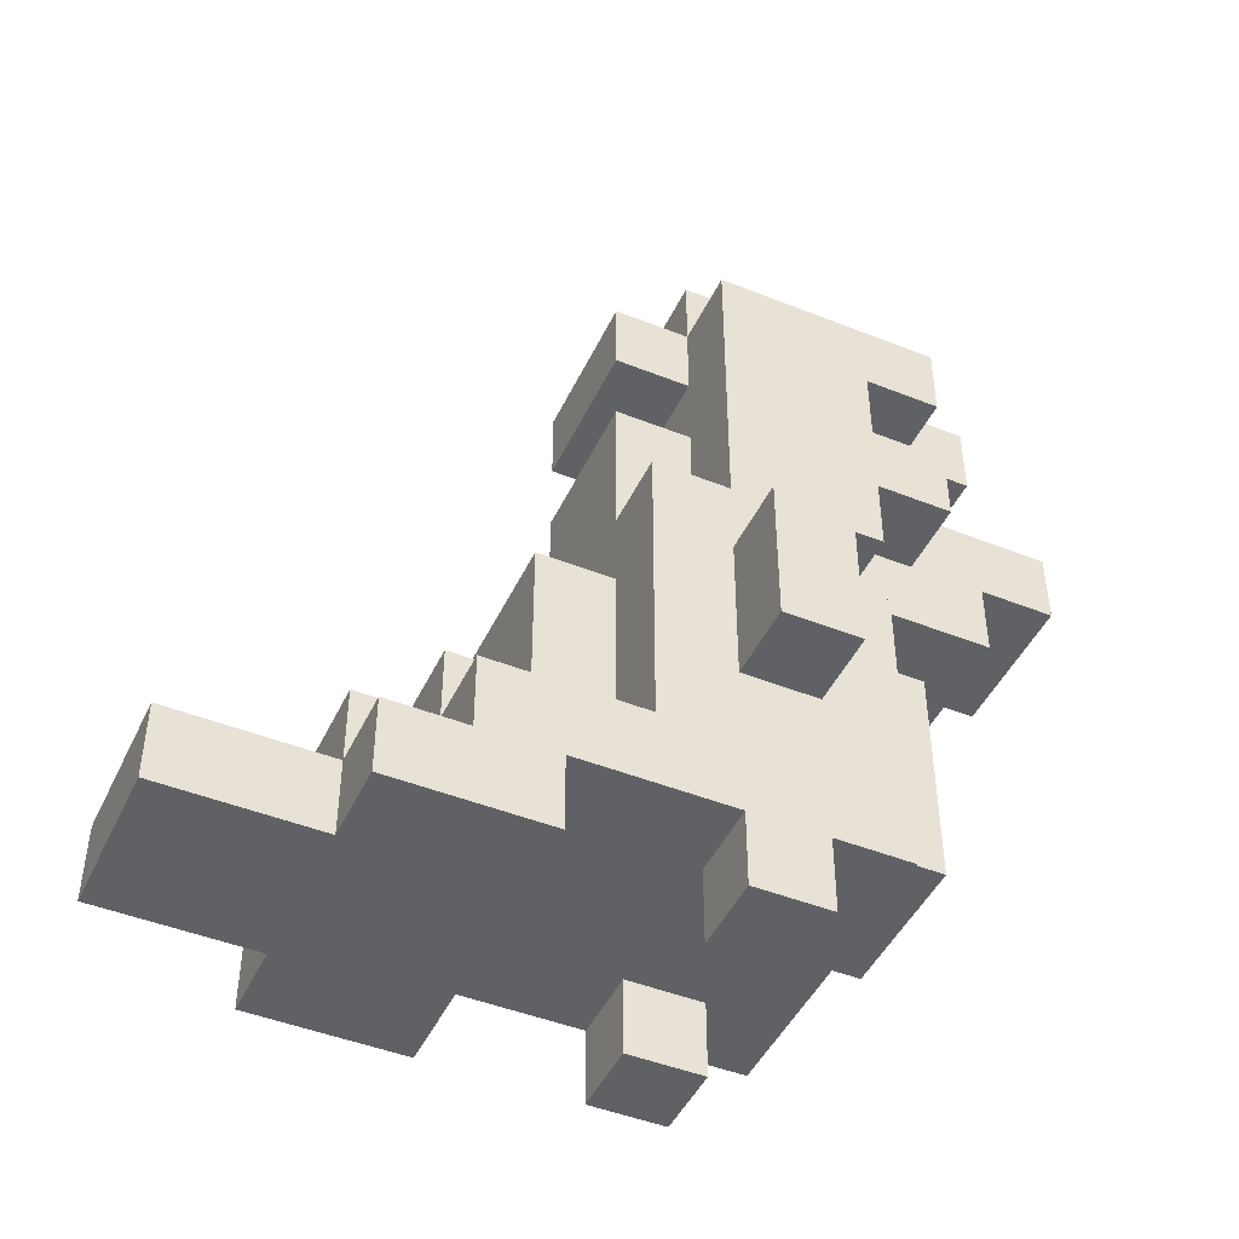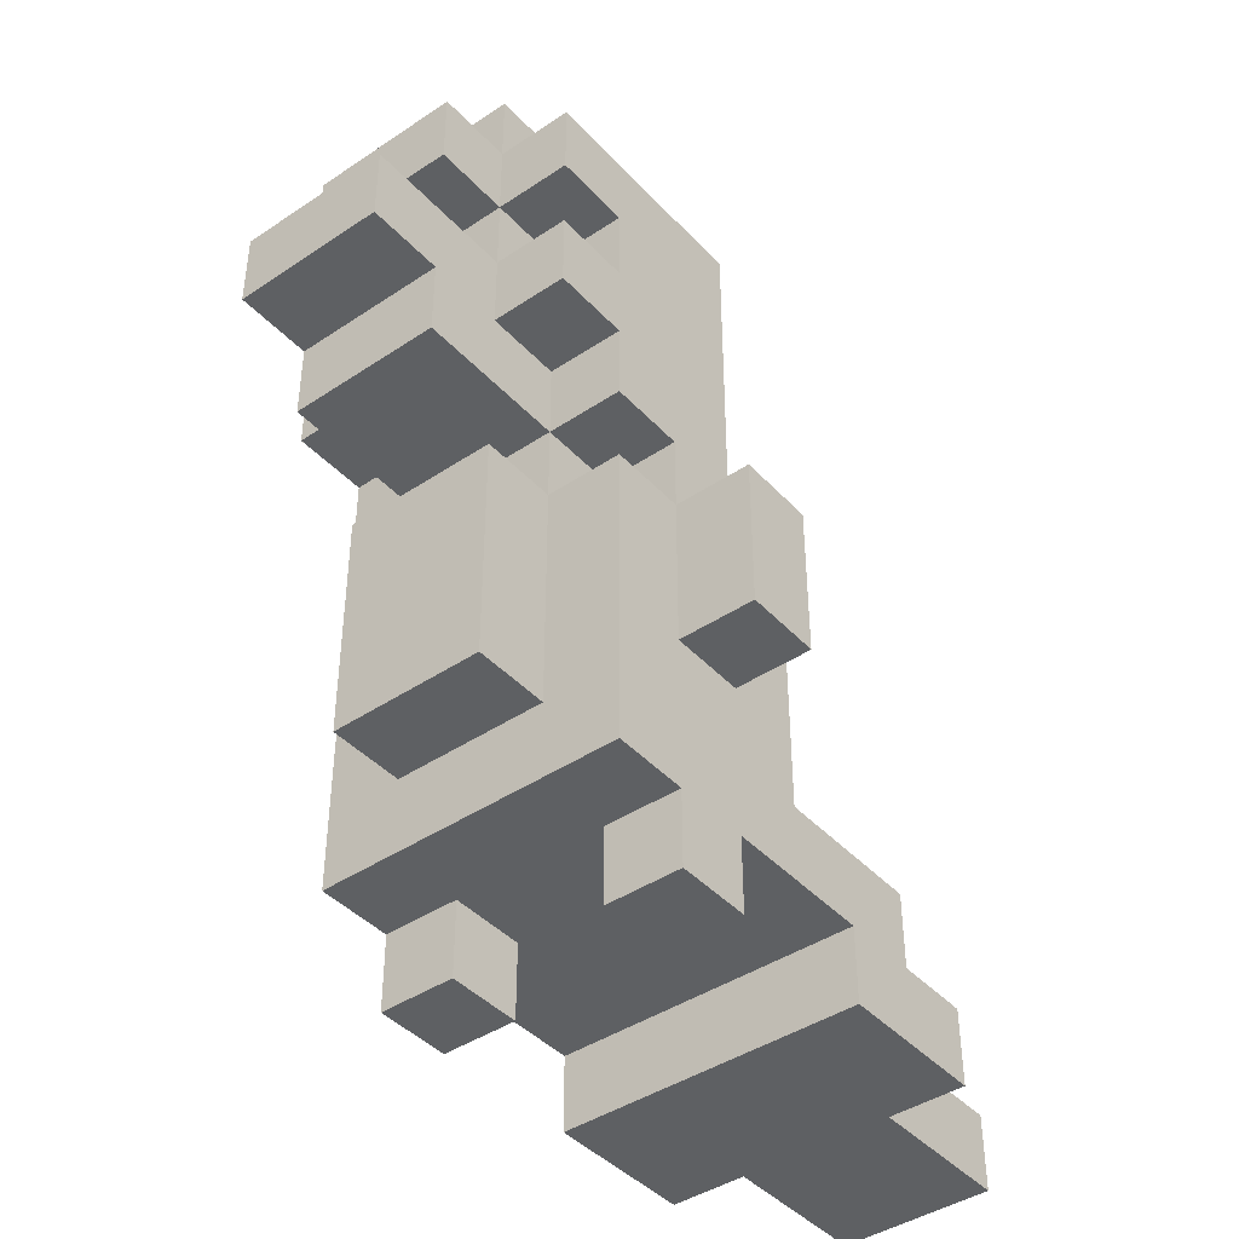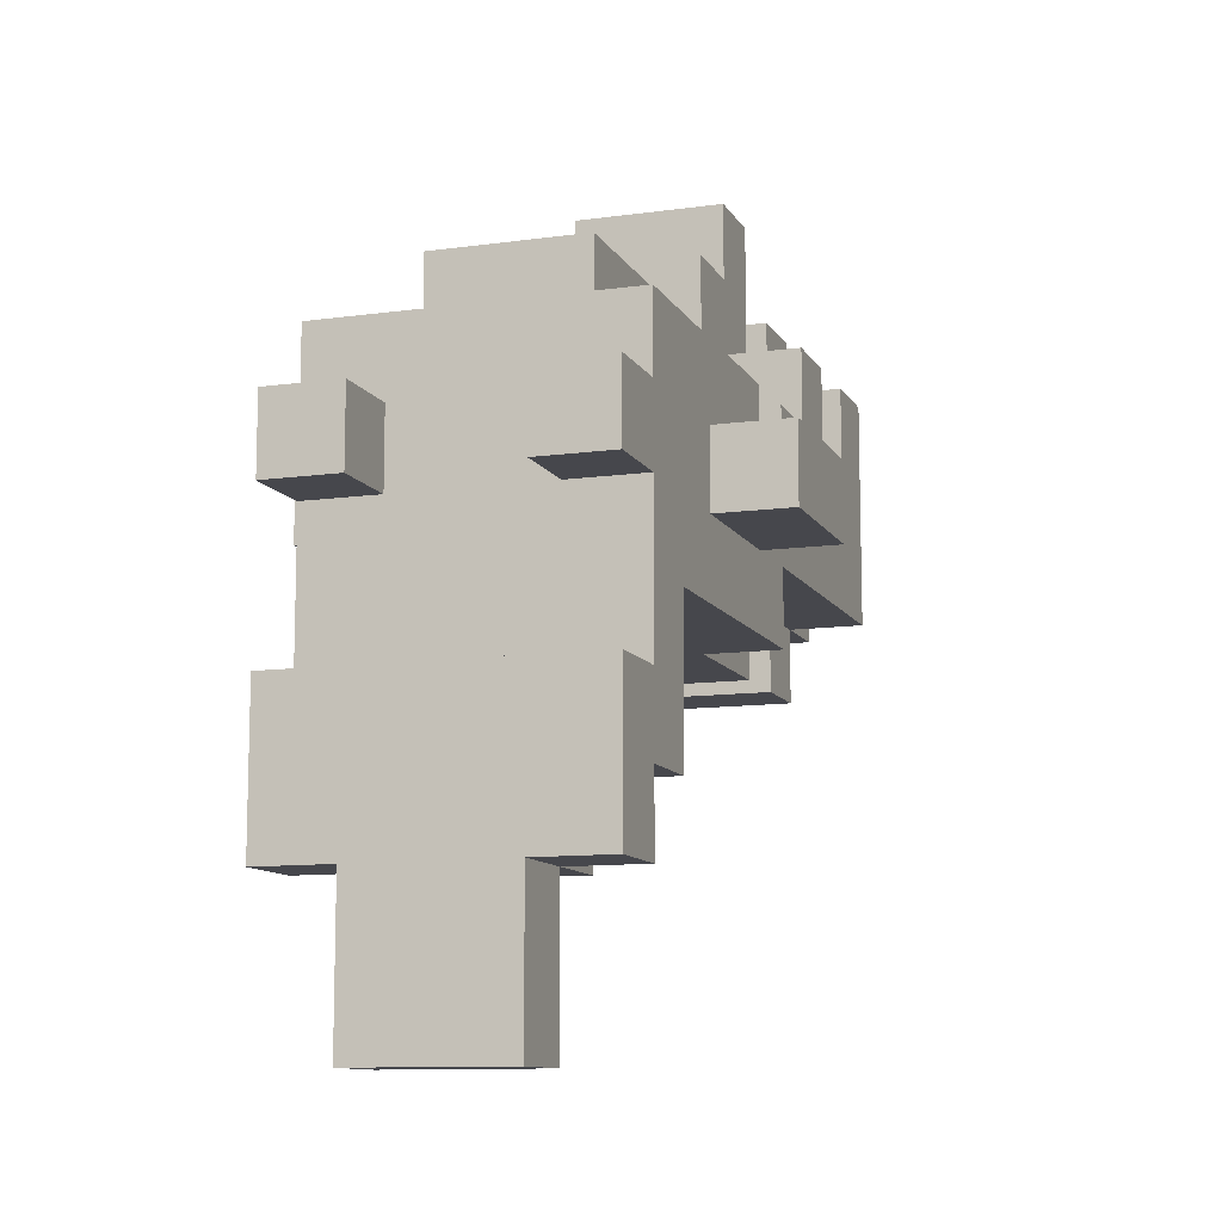
<metadata>
{"format":"obj","ext":"obj","renderer":"f3d","projection":"perspective","resolution":1024,"background":"white","views":[{"elev":-46.2,"azim":-114.5,"up":"+Y"},{"elev":-42.4,"azim":38.7,"up":"+Y"},{"elev":-10.9,"azim":18.9,"up":"+Z"}]}
</metadata>
<code>
o
v -0.3 0.3 0.1
v -0.3 0.3 0
v -0.3 0.4 0.1
v -0.3 0.4 0
v -0.3 0.5 0.1
v -0.3 0.5 0
v -0.2 0 0.1
v -0.2 0 0
v -0.2 0 -0.2
v -0.2 0 -0.4
v -0.2 0.1 0.2
v -0.2 0.1 0.1
v -0.2 0.1 0
v -0.2 0.1 -0.2
v -0.2 0.1 -0.3
v -0.2 0.1 -0.4
v -0.2 0.2 0.2
v -0.2 0.2 -0.1
v -0.2 0.2 -0.3
v -0.2 0.3 0.2
v -0.2 0.3 0.1
v -0.2 0.3 0
v -0.2 0.3 -0.1
v -0.2 0.4 0.2
v -0.2 0.4 0.1
v -0.2 0.4 0
v -0.2 0.4 -0.1
v -0.2 0.5 0.2
v -0.2 0.5 0.1
v -0.2 0.5 0
v -0.2 0.6 0.2
v -0.2 0.6 0.1
v -0.2 0.6 0
v -0.2 0.6 -0.1
v -0.2 0.7 0.3
v -0.2 0.7 0.2
v -0.2 0.7 0.1
v -0.2 0.8 0.3
v -0.2 0.8 0.2
v -0.2 0.8 0.1
v -0.2 0.9 0.3
v -0.2 0.9 0.2
v -0.2 0.9 0
v -0.2 1 0.3
v -0.2 1 0
v -0.1 0 -0.4
v -0.1 0 -0.6
v -0.1 0.1 -0.3
v -0.1 0.1 -0.4
v -0.1 0.1 -0.6
v -0.1 0.2 0.3
v -0.1 0.2 0.2
v -0.1 0.2 -0.1
v -0.1 0.2 -0.3
v -0.1 0.2 -0.4
v -0.1 0.3 0.2
v -0.1 0.3 -0.1
v -0.1 0.3 -0.2
v -0.1 0.3 -0.3
v -0.1 0.4 0.2
v -0.1 0.4 -0.1
v -0.1 0.5 0.3
v -0.1 0.5 0.2
v -0.1 0.5 0.1
v -0.1 0.5 -0.1
v -0.1 0.5 -0.2
v -0.1 0.6 0.4
v -0.1 0.6 0.2
v -0.1 0.6 0.1
v -0.1 0.6 0
v -0.1 0.6 -0.1
v -0.1 0.7 0.5
v -0.1 0.7 0.4
v -0.1 0.7 0.3
v -0.1 0.7 0.2
v -0.1 0.8 0.5
v -0.1 0.8 0.3
v -0.1 0.8 0.2
v -0.1 0.8 0
v -0.1 0.8 -0.1
v -0.1 0.9 0.4
v -0.1 0.9 0.3
v -0.1 0.9 0.2
v -0.1 0.9 0
v -0.1 0.9 -0.1
v -0.1 1 0.4
v -0.1 1 0.3
v -0.1 1 0
v -0.1 1 -0.1
v -0.1 1.1 0.3
v -0.1 1.1 0
v 0.1 0 0.1
v 0.1 0 0
v 0.1 0.1 0.1
v 0.1 0.1 0
v -0.1 0 0.1
v -0.1 0 0
v -0.1 0.1 0.1
v -0.1 0.1 0
v 0.1 0 -0.4
v 0.1 0 -0.6
v 0.1 0.1 -0.3
v 0.1 0.1 -0.4
v 0.1 0.1 -0.6
v 0.1 0.2 0.3
v 0.1 0.2 0.2
v 0.1 0.2 -0.1
v 0.1 0.2 -0.3
v 0.1 0.2 -0.4
v 0.1 0.3 0.2
v 0.1 0.3 -0.1
v 0.1 0.3 -0.2
v 0.1 0.3 -0.3
v 0.1 0.4 0.2
v 0.1 0.4 -0.1
v 0.1 0.5 0.3
v 0.1 0.5 0.2
v 0.1 0.5 0.1
v 0.1 0.5 -0.1
v 0.1 0.5 -0.2
v 0.1 0.6 0.4
v 0.1 0.6 0.2
v 0.1 0.6 0.1
v 0.1 0.6 0
v 0.1 0.6 -0.1
v 0.1 0.7 0.5
v 0.1 0.7 0.4
v 0.1 0.7 0.3
v 0.1 0.7 0.2
v 0.1 0.8 0.5
v 0.1 0.8 0.3
v 0.1 0.8 0.2
v 0.1 0.8 0
v 0.1 0.8 -0.1
v 0.1 0.9 0.4
v 0.1 0.9 0.3
v 0.1 0.9 0.2
v 0.1 0.9 0
v 0.1 0.9 -0.1
v 0.1 1 0.4
v 0.1 1 0.3
v 0.1 1 0
v 0.1 1 -0.1
v 0.1 1.1 0.3
v 0.1 1.1 0
v 0.2 0 0.1
v 0.2 0 0
v 0.2 0 -0.2
v 0.2 0 -0.4
v 0.2 0.1 0.2
v 0.2 0.1 0.1
v 0.2 0.1 0
v 0.2 0.1 -0.2
v 0.2 0.1 -0.3
v 0.2 0.1 -0.4
v 0.2 0.2 0.2
v 0.2 0.2 -0.1
v 0.2 0.2 -0.3
v 0.2 0.3 0.2
v 0.2 0.3 0.1
v 0.2 0.3 0
v 0.2 0.3 -0.1
v 0.2 0.4 0.2
v 0.2 0.4 0.1
v 0.2 0.4 0
v 0.2 0.4 -0.1
v 0.2 0.5 0.2
v 0.2 0.5 0.1
v 0.2 0.5 0
v 0.2 0.6 0.2
v 0.2 0.6 0.1
v 0.2 0.6 0
v 0.2 0.6 -0.1
v 0.2 0.7 0.3
v 0.2 0.7 0.2
v 0.2 0.7 0.1
v 0.2 0.8 0.3
v 0.2 0.8 0.2
v 0.2 0.8 0.1
v 0.2 0.9 0.3
v 0.2 0.9 0.2
v 0.2 0.9 0
v 0.2 1 0.3
v 0.2 1 0
v 0.3 0.3 0.1
v 0.3 0.3 0
v 0.3 0.4 0.1
v 0.3 0.4 0
v 0.3 0.5 0.1
v 0.3 0.5 0
v -0.1 0.7 0.5
v -0.1 0.8 0.5
v 0.1 0.7 0.5
v 0.1 0.8 0.5
v -0.1 0.6 0.4
v -0.1 0.7 0.4
v -0.1 0.9 0.4
v -0.1 1 0.4
v 0.1 0.6 0.4
v 0.1 0.7 0.4
v 0.1 0.9 0.4
v 0.1 1 0.4
v -0.2 0.7 0.3
v -0.2 0.8 0.3
v -0.2 0.9 0.3
v -0.2 1 0.3
v -0.1 0.2 0.3
v -0.1 0.5 0.3
v -0.1 0.7 0.3
v -0.1 0.8 0.3
v -0.1 0.9 0.3
v -0.1 1 0.3
v -0.1 1.1 0.3
v 0.1 0.2 0.3
v 0.1 0.5 0.3
v 0.1 0.7 0.3
v 0.1 0.8 0.3
v 0.1 0.9 0.3
v 0.1 1 0.3
v 0.1 1.1 0.3
v 0.2 0.7 0.3
v 0.2 0.8 0.3
v 0.2 0.9 0.3
v 0.2 1 0.3
v -0.2 0.1 0.2
v -0.2 0.2 0.2
v -0.2 0.3 0.2
v -0.2 0.4 0.2
v -0.2 0.5 0.2
v -0.2 0.6 0.2
v -0.2 0.7 0.2
v -0.2 0.8 0.2
v -0.2 0.9 0.2
v -0.1 0.2 0.2
v -0.1 0.3 0.2
v -0.1 0.4 0.2
v -0.1 0.5 0.2
v -0.1 0.6 0.2
v -0.1 0.7 0.2
v -0.1 0.8 0.2
v -0.1 0.9 0.2
v 0.1 0.2 0.2
v 0.1 0.3 0.2
v 0.1 0.4 0.2
v 0.1 0.5 0.2
v 0.1 0.6 0.2
v 0.1 0.7 0.2
v 0.1 0.8 0.2
v 0.1 0.9 0.2
v 0.2 0.1 0.2
v 0.2 0.2 0.2
v 0.2 0.3 0.2
v 0.2 0.4 0.2
v 0.2 0.5 0.2
v 0.2 0.6 0.2
v 0.2 0.7 0.2
v 0.2 0.8 0.2
v 0.2 0.9 0.2
v -0.3 0.3 0.1
v -0.3 0.4 0.1
v -0.3 0.5 0.1
v -0.2 0 0.1
v -0.2 0.1 0.1
v -0.2 0.3 0.1
v -0.2 0.4 0.1
v -0.2 0.5 0.1
v -0.2 0.6 0.1
v -0.1 0 0.1
v -0.1 0.1 0.1
v -0.1 0.5 0.1
v -0.1 0.6 0.1
v 0.1 0 0.1
v 0.1 0.1 0.1
v 0.1 0.5 0.1
v 0.1 0.6 0.1
v 0.2 0 0.1
v 0.2 0.1 0.1
v 0.2 0.3 0.1
v 0.2 0.4 0.1
v 0.2 0.5 0.1
v 0.2 0.6 0.1
v 0.3 0.3 0.1
v 0.3 0.4 0.1
v 0.3 0.5 0.1
v -0.2 0 -0.2
v -0.2 0.1 -0.2
v 0.2 0 -0.2
v 0.2 0.1 -0.2
v -0.3 0.3 0
v -0.3 0.4 0
v -0.3 0.5 0
v -0.2 0 0
v -0.2 0.1 0
v -0.2 0.3 0
v -0.2 0.4 0
v -0.2 0.5 0
v -0.2 0.6 0
v -0.2 0.9 0
v -0.2 1 0
v -0.1 0 0
v -0.1 0.1 0
v -0.1 0.6 0
v -0.1 0.8 0
v -0.1 0.9 0
v -0.1 1 0
v -0.1 1.1 0
v 0.1 0 0
v 0.1 0.1 0
v 0.1 0.6 0
v 0.1 0.8 0
v 0.1 0.9 0
v 0.1 1 0
v 0.1 1.1 0
v 0.2 0 0
v 0.2 0.1 0
v 0.2 0.3 0
v 0.2 0.4 0
v 0.2 0.5 0
v 0.2 0.6 0
v 0.2 0.9 0
v 0.2 1 0
v 0.3 0.3 0
v 0.3 0.4 0
v 0.3 0.5 0
v -0.2 0.2 -0.1
v -0.2 0.3 -0.1
v -0.2 0.4 -0.1
v -0.2 0.6 -0.1
v -0.1 0.2 -0.1
v -0.1 0.3 -0.1
v -0.1 0.4 -0.1
v -0.1 0.5 -0.1
v -0.1 0.6 -0.1
v -0.1 0.8 -0.1
v -0.1 0.9 -0.1
v -0.1 1 -0.1
v 0.1 0.2 -0.1
v 0.1 0.3 -0.1
v 0.1 0.4 -0.1
v 0.1 0.5 -0.1
v 0.1 0.6 -0.1
v 0.1 0.8 -0.1
v 0.1 0.9 -0.1
v 0.1 1 -0.1
v 0.2 0.2 -0.1
v 0.2 0.3 -0.1
v 0.2 0.4 -0.1
v 0.2 0.6 -0.1
v -0.1 0.3 -0.2
v -0.1 0.5 -0.2
v 0.1 0.3 -0.2
v 0.1 0.5 -0.2
v -0.2 0.1 -0.3
v -0.2 0.2 -0.3
v -0.1 0.1 -0.3
v -0.1 0.2 -0.3
v -0.1 0.3 -0.3
v 0.1 0.1 -0.3
v 0.1 0.2 -0.3
v 0.1 0.3 -0.3
v 0.2 0.1 -0.3
v 0.2 0.2 -0.3
v -0.2 0 -0.4
v -0.2 0.1 -0.4
v -0.1 0 -0.4
v -0.1 0.1 -0.4
v -0.1 0.2 -0.4
v 0.1 0 -0.4
v 0.1 0.1 -0.4
v 0.1 0.2 -0.4
v 0.2 0 -0.4
v 0.2 0.1 -0.4
v -0.1 0 -0.6
v -0.1 0.1 -0.6
v 0.1 0 -0.6
v 0.1 0.1 -0.6
v -0.2 0 0.1
v -0.1 0 0.1
v 0.1 0 0.1
v 0.2 0 0.1
v -0.2 0 0
v -0.1 0 0
v 0.1 0 0
v 0.2 0 0
v -0.2 0 -0.2
v 0.2 0 -0.2
v -0.1 0 -0.3
v 0 0 -0.3
v -0.2 0 -0.4
v -0.1 0 -0.4
v 0 0 -0.4
v 0.1 0 -0.4
v 0.2 0 -0.4
v -0.1 0 -0.6
v 0.1 0 -0.6
v -0.2 0.1 0.2
v 0.2 0.1 0.2
v -0.2 0.1 0.1
v -0.1 0.1 0.1
v 0.1 0.1 0.1
v 0.2 0.1 0.1
v -0.2 0.1 0
v -0.1 0.1 0
v 0.1 0.1 0
v 0.2 0.1 0
v -0.2 0.1 -0.2
v 0.2 0.1 -0.2
v -0.1 0.2 0.3
v 0.1 0.2 0.3
v -0.1 0.2 0.2
v 0.1 0.2 0.2
v -0.3 0.3 0.1
v -0.2 0.3 0.1
v 0.2 0.3 0.1
v 0.3 0.3 0.1
v -0.3 0.3 0
v -0.2 0.3 0
v 0.2 0.3 0
v 0.3 0.3 0
v -0.1 0.6 0.4
v 0.1 0.6 0.4
v -0.2 0.6 0.2
v -0.1 0.6 0.2
v 0.1 0.6 0.2
v 0.2 0.6 0.2
v -0.2 0.6 0.1
v -0.1 0.6 0.1
v 0.1 0.6 0.1
v 0.2 0.6 0.1
v -0.1 0.7 0.5
v 0.1 0.7 0.5
v -0.1 0.7 0.4
v 0.1 0.7 0.4
v -0.2 0.7 0.3
v -0.1 0.7 0.3
v 0.1 0.7 0.3
v 0.2 0.7 0.3
v -0.2 0.7 0.2
v -0.1 0.7 0.2
v 0.1 0.7 0.2
v 0.2 0.7 0.2
v -0.1 0.9 0.4
v 0.1 0.9 0.4
v -0.2 0.9 0.3
v -0.1 0.9 0.3
v 0.1 0.9 0.3
v 0.2 0.9 0.3
v -0.2 0.9 0.2
v -0.1 0.9 0.2
v 0.1 0.9 0.2
v 0.2 0.9 0.2
v -0.1 0.9 0
v 0.1 0.9 0
v -0.1 0.9 -0.1
v 0.1 0.9 -0.1
v -0.2 0.1 -0.3
v -0.1 0.1 -0.3
v 0.1 0.1 -0.3
v 0.2 0.1 -0.3
v -0.2 0.1 -0.4
v -0.1 0.1 -0.4
v 0.1 0.1 -0.4
v 0.2 0.1 -0.4
v -0.1 0.1 -0.6
v 0.1 0.1 -0.6
v -0.2 0.2 -0.1
v -0.1 0.2 -0.1
v 0.1 0.2 -0.1
v 0.2 0.2 -0.1
v -0.2 0.2 -0.3
v -0.1 0.2 -0.3
v 0.1 0.2 -0.3
v 0.2 0.2 -0.3
v -0.1 0.2 -0.4
v 0.1 0.2 -0.4
v -0.1 0.3 -0.2
v 0.1 0.3 -0.2
v -0.1 0.3 -0.3
v 0.1 0.3 -0.3
v -0.1 0.5 0.3
v 0.1 0.5 0.3
v -0.2 0.5 0.2
v -0.1 0.5 0.2
v 0.1 0.5 0.2
v 0.2 0.5 0.2
v -0.3 0.5 0.1
v -0.2 0.5 0.1
v -0.1 0.5 0.1
v 0.1 0.5 0.1
v 0.2 0.5 0.1
v 0.3 0.5 0.1
v -0.3 0.5 0
v -0.2 0.5 0
v 0.2 0.5 0
v 0.3 0.5 0
v -0.1 0.5 -0.1
v 0.1 0.5 -0.1
v -0.1 0.5 -0.2
v 0.1 0.5 -0.2
v -0.2 0.6 0
v -0.1 0.6 0
v 0.1 0.6 0
v 0.2 0.6 0
v -0.2 0.6 -0.1
v -0.1 0.6 -0.1
v 0.1 0.6 -0.1
v 0.2 0.6 -0.1
v -0.1 0.8 0.5
v 0.1 0.8 0.5
v -0.2 0.8 0.3
v -0.1 0.8 0.3
v 0.1 0.8 0.3
v 0.2 0.8 0.3
v -0.2 0.8 0.2
v -0.1 0.8 0.2
v 0.1 0.8 0.2
v 0.2 0.8 0.2
v -0.1 0.8 0
v 0.1 0.8 0
v -0.1 0.8 -0.1
v 0.1 0.8 -0.1
v -0.1 1 0.4
v 0.1 1 0.4
v -0.2 1 0.3
v -0.1 1 0.3
v 0.1 1 0.3
v 0.2 1 0.3
v -0.2 1 0
v -0.1 1 0
v 0.1 1 0
v 0.2 1 0
v -0.1 1 -0.1
v 0.1 1 -0.1
v -0.1 1.1 0.3
v 0.1 1.1 0.3
v -0.1 1.1 0
v 0.1 1.1 0
f 3 2 1
f 4 2 3
f 5 4 3
f 6 4 5
f 12 8 7
f 13 8 12
f 14 10 9
f 15 10 14
f 16 10 15
f 17 13 12
f 17 12 11
f 17 15 14
f 17 14 13
f 18 15 17
f 19 15 18
f 20 18 17
f 21 18 20
f 22 18 21
f 23 18 22
f 24 21 20
f 25 21 24
f 26 23 22
f 27 23 26
f 28 25 24
f 29 25 28
f 30 27 26
f 32 30 29
f 33 27 30
f 33 30 32
f 34 27 33
f 36 32 31
f 36 33 32
f 37 33 36
f 38 36 35
f 39 37 36
f 39 36 38
f 40 33 37
f 40 37 39
f 42 40 39
f 43 33 40
f 43 40 42
f 44 42 41
f 44 43 42
f 45 43 44
f 49 47 46
f 50 47 49
f 54 49 48
f 55 49 54
f 56 52 51
f 57 54 53
f 58 54 57
f 59 54 58
f 60 56 51
f 61 58 57
f 62 60 51
f 63 60 62
f 65 58 61
f 66 58 65
f 68 64 63
f 69 64 68
f 73 68 67
f 74 68 73
f 75 68 74
f 76 73 72
f 76 74 73
f 77 74 76
f 79 71 70
f 80 71 79
f 82 78 77
f 83 78 82
f 86 82 81
f 87 82 86
f 88 85 84
f 89 85 88
f 90 88 87
f 91 88 90
f 94 93 92
f 95 93 94
f 96 97 98
f 98 97 99
f 100 101 103
f 103 101 104
f 102 103 108
f 108 103 109
f 105 106 110
f 107 108 111
f 111 108 112
f 112 108 113
f 105 110 114
f 111 112 115
f 105 114 116
f 116 114 117
f 115 112 119
f 119 112 120
f 117 118 122
f 122 118 123
f 121 122 127
f 127 122 128
f 128 122 129
f 126 127 130
f 127 128 130
f 130 128 131
f 124 125 133
f 133 125 134
f 131 132 136
f 136 132 137
f 135 136 140
f 140 136 141
f 138 139 142
f 142 139 143
f 141 142 144
f 144 142 145
f 146 147 151
f 151 147 152
f 148 149 153
f 153 149 154
f 154 149 155
f 151 152 156
f 150 151 156
f 153 154 156
f 152 153 156
f 156 154 157
f 157 154 158
f 156 157 159
f 159 157 160
f 160 157 161
f 161 157 162
f 159 160 163
f 163 160 164
f 161 162 165
f 165 162 166
f 163 164 167
f 167 164 168
f 165 166 169
f 168 169 171
f 169 166 172
f 171 169 172
f 172 166 173
f 170 171 175
f 171 172 175
f 175 172 176
f 174 175 177
f 175 176 178
f 177 175 178
f 176 172 179
f 178 176 179
f 178 179 181
f 179 172 182
f 181 179 182
f 180 181 183
f 181 182 183
f 183 182 184
f 185 186 187
f 187 186 188
f 187 188 189
f 189 188 190
f 193 192 191
f 194 192 193
f 199 196 195
f 200 196 199
f 201 198 197
f 202 198 201
f 209 204 203
f 210 204 209
f 211 206 205
f 212 206 211
f 214 208 207
f 215 208 214
f 217 211 210
f 218 211 217
f 219 213 212
f 220 213 219
f 221 217 216
f 222 217 221
f 223 219 218
f 224 219 223
f 234 226 225
f 234 227 226
f 235 228 227
f 235 227 234
f 236 229 228
f 236 228 235
f 237 229 236
f 238 231 230
f 239 231 238
f 240 233 232
f 241 233 240
f 242 234 225
f 245 238 237
f 246 238 245
f 250 242 225
f 251 243 242
f 251 242 250
f 252 244 243
f 252 243 251
f 253 245 244
f 253 244 252
f 254 245 253
f 255 247 246
f 256 247 255
f 257 249 248
f 258 249 257
f 264 260 259
f 265 261 260
f 265 260 264
f 266 261 265
f 268 263 262
f 269 263 268
f 270 267 266
f 271 267 270
f 276 273 272
f 277 273 276
f 280 275 274
f 281 275 280
f 282 279 278
f 283 280 279
f 283 279 282
f 284 280 283
f 287 286 285
f 288 286 287
f 289 290 294
f 290 291 295
f 294 290 295
f 295 291 296
f 292 293 300
f 300 293 301
f 297 298 302
f 302 298 303
f 298 299 304
f 303 298 304
f 304 299 305
f 303 304 310
f 310 304 311
f 305 306 312
f 312 306 313
f 307 308 314
f 314 308 315
f 310 311 319
f 309 310 319
f 311 312 320
f 319 311 320
f 320 312 321
f 316 317 322
f 317 318 323
f 322 317 323
f 323 318 324
f 325 326 329
f 326 327 330
f 329 326 330
f 327 328 331
f 330 327 331
f 331 328 332
f 332 328 333
f 333 334 340
f 332 333 340
f 340 334 341
f 341 334 342
f 335 336 343
f 343 336 344
f 337 338 345
f 338 339 346
f 345 338 346
f 339 340 347
f 346 339 347
f 340 341 347
f 347 341 348
f 349 350 351
f 351 350 352
f 353 354 355
f 355 354 356
f 356 357 359
f 359 357 360
f 358 359 361
f 361 359 362
f 363 364 365
f 365 364 366
f 366 367 369
f 369 367 370
f 368 369 371
f 371 369 372
f 373 374 375
f 375 374 376
f 381 378 377
f 382 378 381
f 383 380 379
f 384 380 383
f 387 386 385
f 388 386 387
f 389 387 385
f 390 388 387
f 390 387 389
f 391 386 388
f 391 388 390
f 392 386 391
f 393 386 392
f 394 391 390
f 394 392 391
f 395 392 394
f 398 397 396
f 399 397 398
f 400 397 399
f 401 397 400
f 403 400 399
f 404 400 403
f 406 403 402
f 406 405 404
f 406 404 403
f 407 405 406
f 410 409 408
f 411 409 410
f 416 413 412
f 417 413 416
f 418 415 414
f 419 415 418
f 423 421 420
f 424 421 423
f 426 423 422
f 427 423 426
f 428 425 424
f 429 425 428
f 432 431 430
f 433 431 432
f 438 435 434
f 439 435 438
f 440 437 436
f 441 437 440
f 445 443 442
f 446 443 445
f 448 445 444
f 449 445 448
f 450 447 446
f 451 447 450
f 454 453 452
f 455 453 454
f 456 457 460
f 460 457 461
f 458 459 462
f 462 459 463
f 461 462 464
f 464 462 465
f 466 467 470
f 470 467 471
f 468 469 472
f 472 469 473
f 471 472 474
f 474 472 475
f 476 477 478
f 478 477 479
f 480 481 483
f 483 481 484
f 482 483 487
f 487 483 488
f 484 485 489
f 489 485 490
f 486 487 492
f 492 487 493
f 490 491 494
f 494 491 495
f 496 497 498
f 498 497 499
f 500 501 504
f 504 501 505
f 502 503 506
f 506 503 507
f 508 509 511
f 511 509 512
f 510 511 514
f 514 511 515
f 512 513 516
f 516 513 517
f 518 519 520
f 520 519 521
f 522 523 525
f 525 523 526
f 524 525 528
f 528 525 529
f 526 527 530
f 530 527 531
f 529 530 532
f 532 530 533
f 534 535 536
f 536 535 537

</code>
